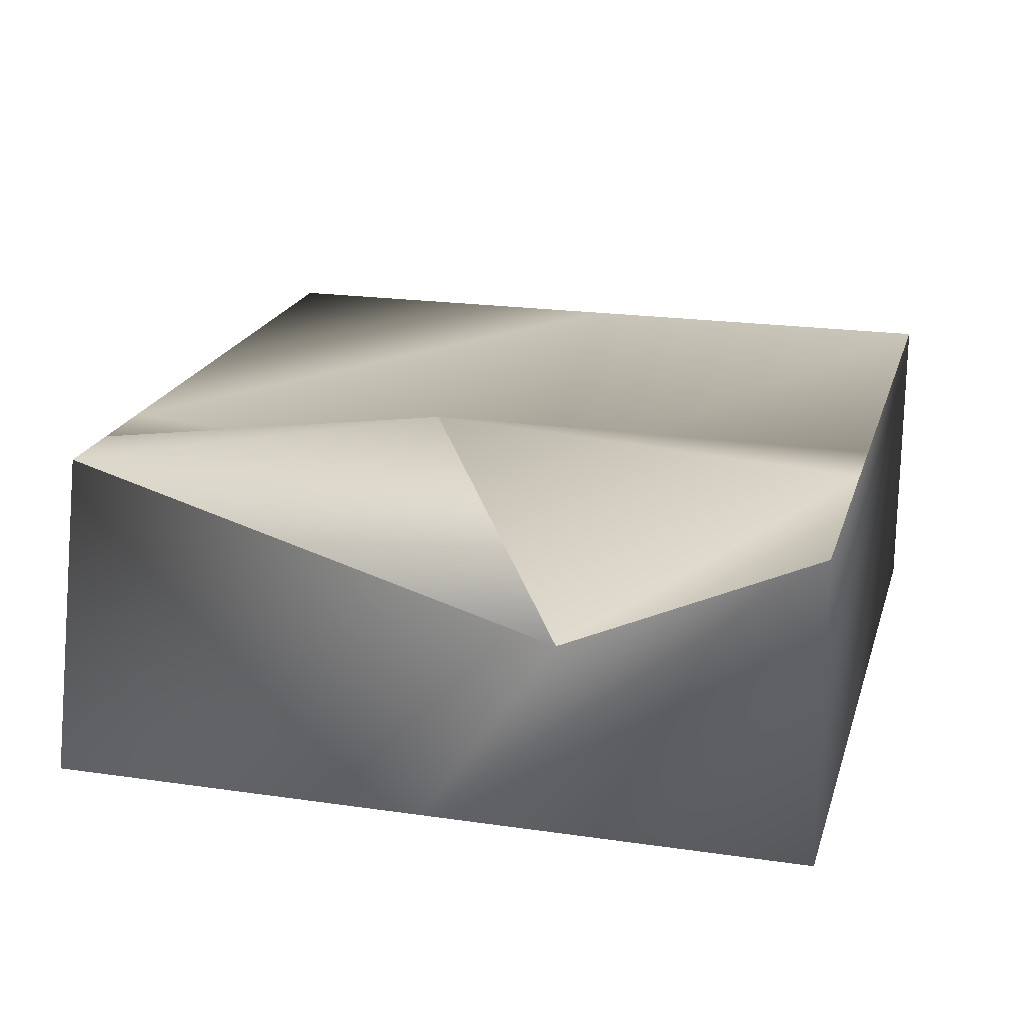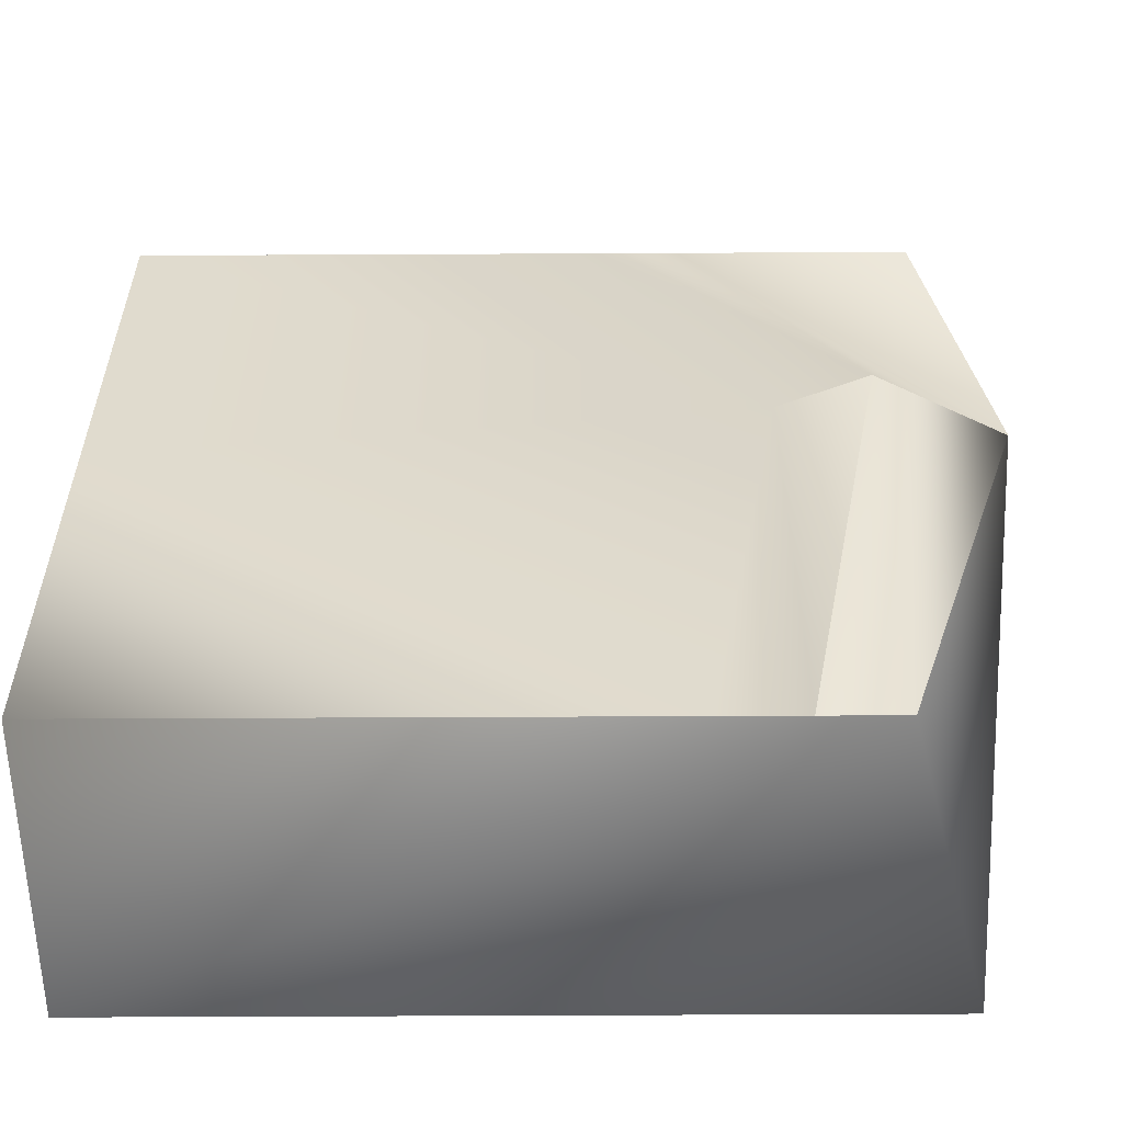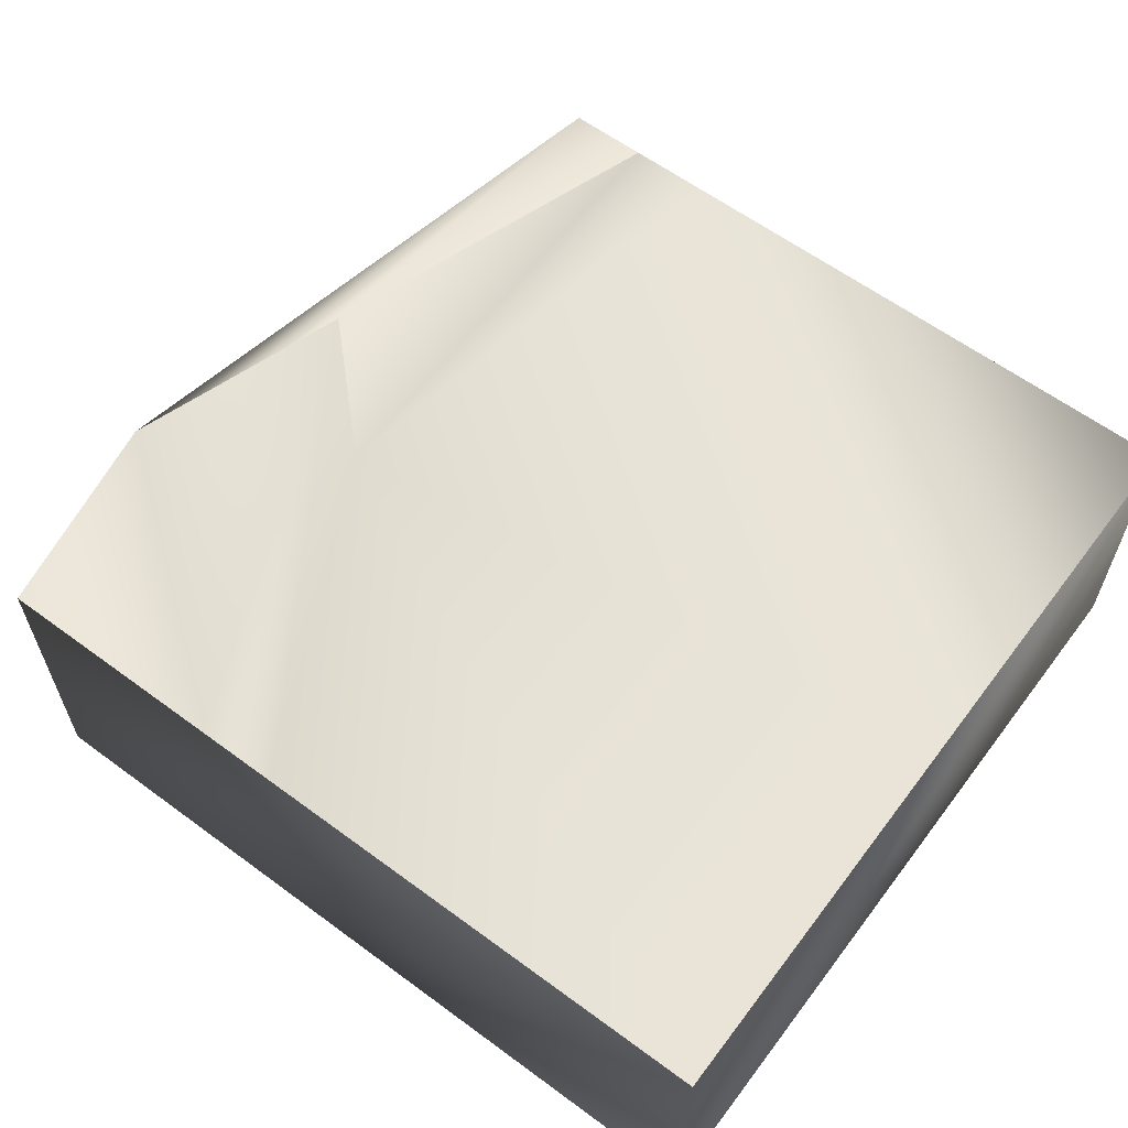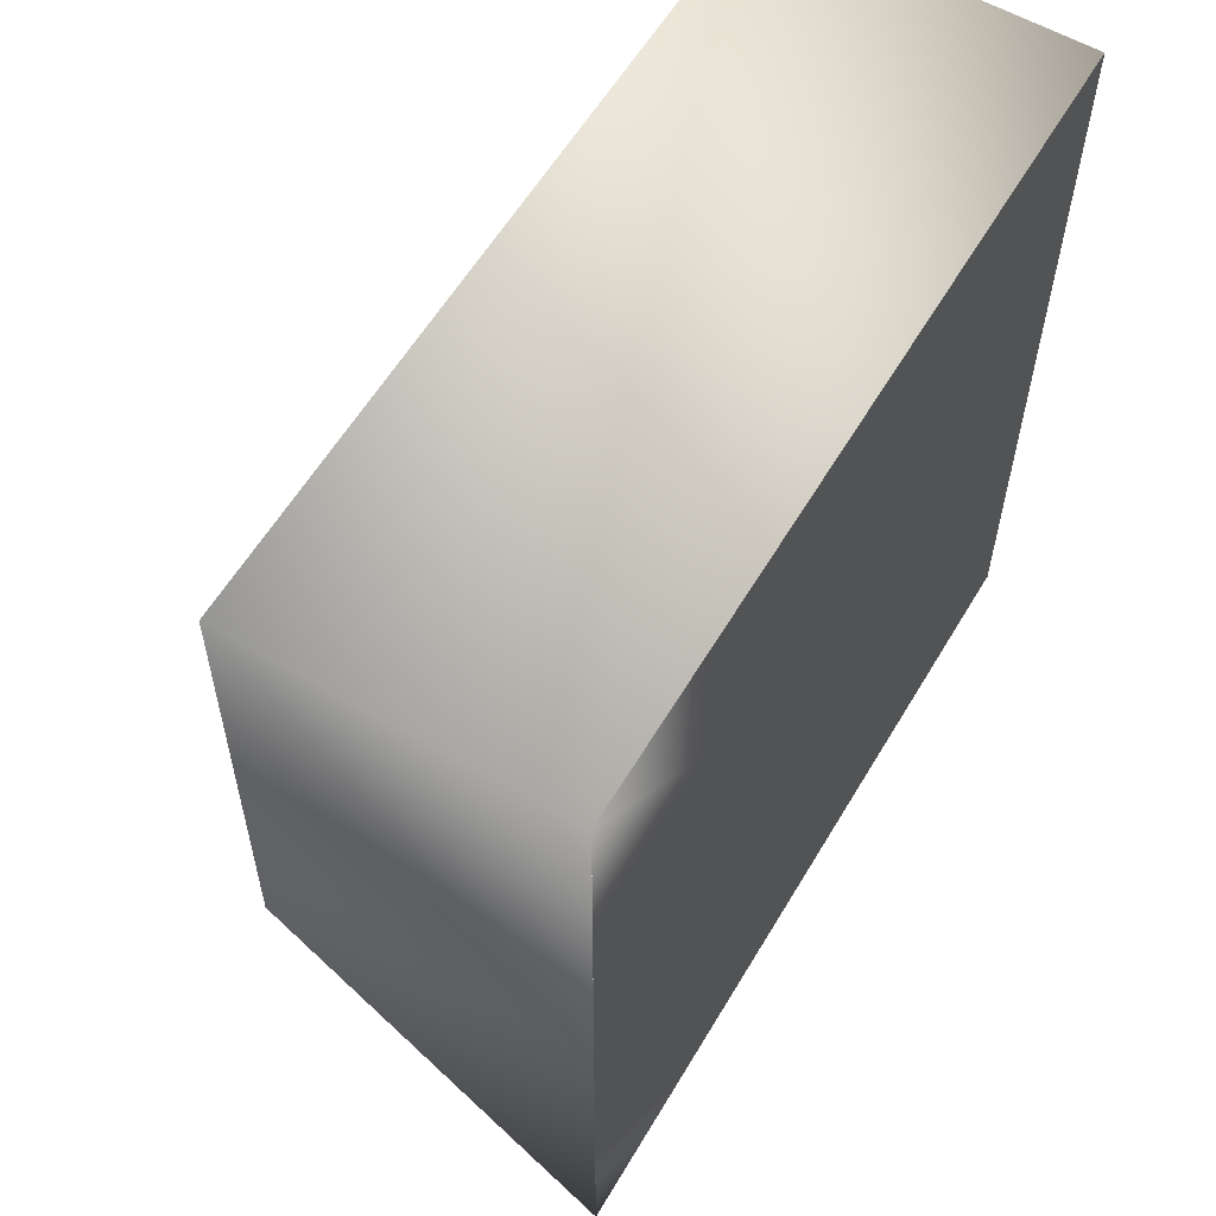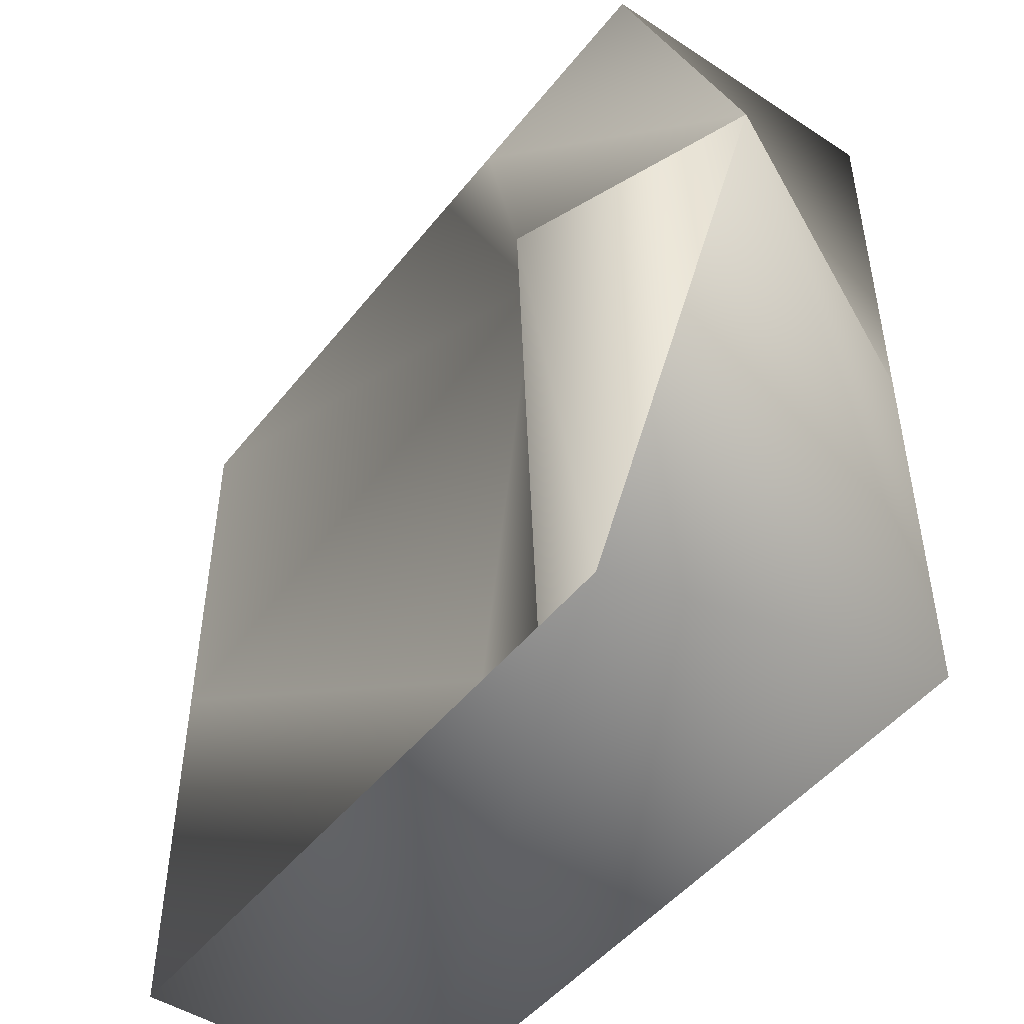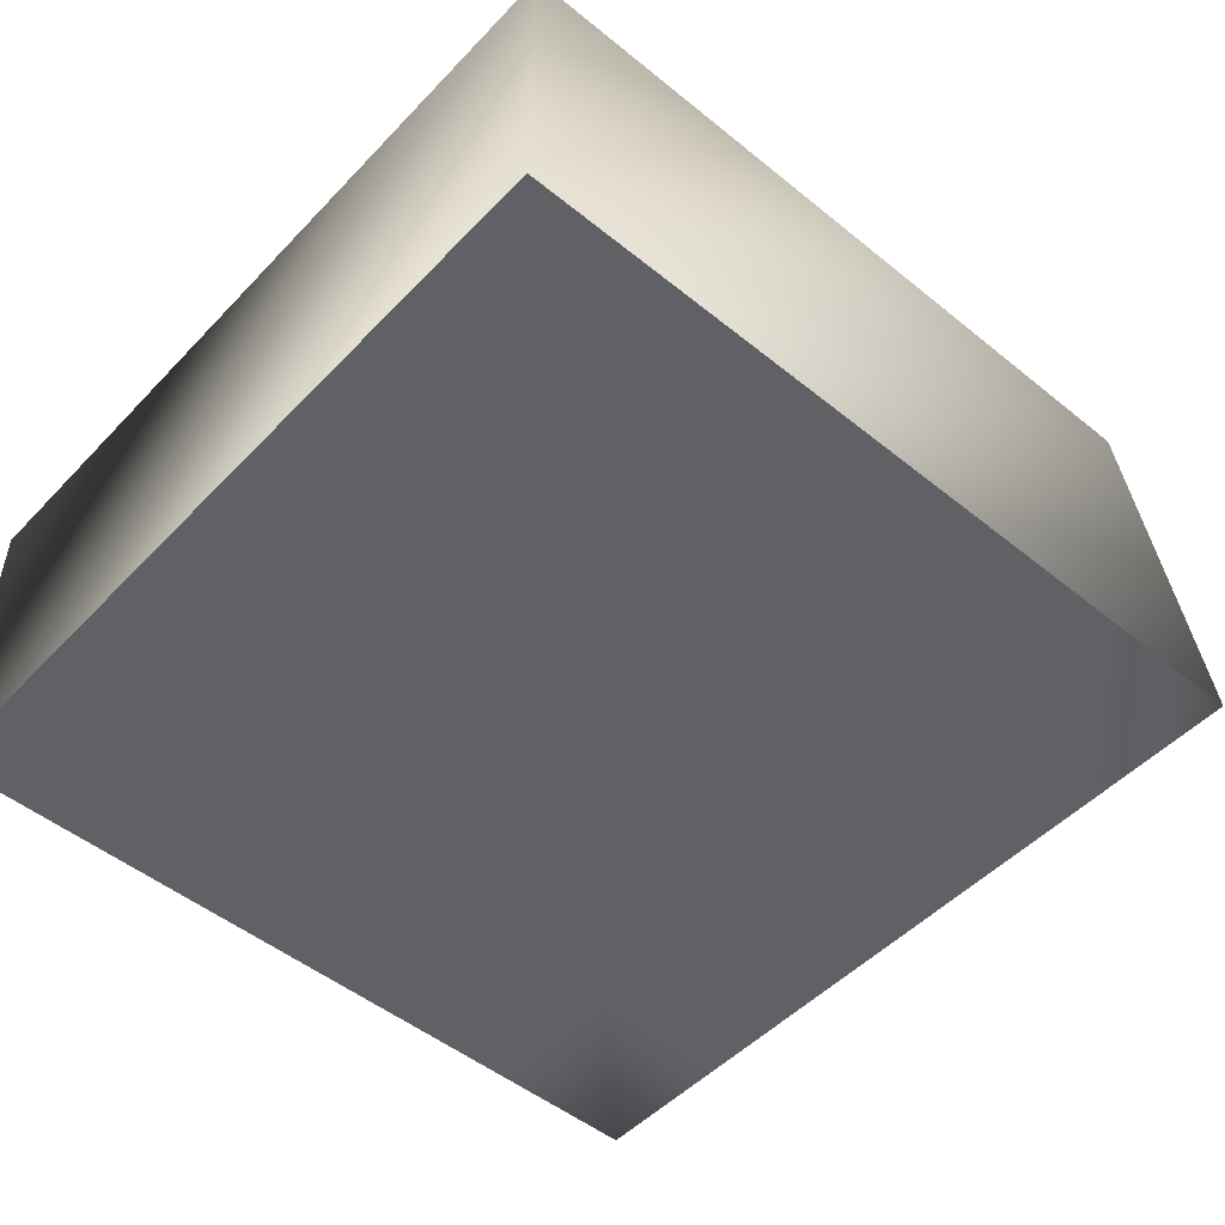
<metadata>
{"format":"obj","ext":"obj","renderer":"f3d","projection":"perspective","resolution":1024,"background":"white","views":[{"elev":20.3,"azim":-75.0,"up":"+Y"},{"elev":-56.3,"azim":-179.7,"up":"+Z"},{"elev":61.2,"azim":36.9,"up":"+Y"},{"elev":59.2,"azim":-59.4,"up":"+Z"},{"elev":-47.8,"azim":-126.3,"up":"+Z"},{"elev":-50.2,"azim":138.4,"up":"+Y"}]}
</metadata>
<code>
o Default
v -0.5 2 2.5
v -1 2 2.5
v -2 2.5 0
v -1.5 2 0.5
v 2.5 2 2.5
v 2.5 2 0
v -2 2.5 0
v -1.5 2 -2.5
v -1 2 -2.5
v 2.5 2 0
v 2.5 2 -2.5
v -3 1.5 1
v -2 2 -2.5
v -1.5 2 -2.5
v -2.5 2 2.5
v -3 1.5 1
v -2.5 0 -2.5
v -2 2 -2.5
v -2.5 0 0
v -2.5 2 2.5
v -2.5 0 2.5
v -2.5 0 -1.5
v -1.5 0 -1.5
v -1.5 0 -2.5
v -2.5 0 -0.5
v -1.5 0 -0.5
v -2.5 0 0.5
v -1.5 0 0.5
v -2.5 0 1.5
v -1.5 0 1.5
v -1.5 0 2.5
v 2.5 0 0.5
v 2.5 0 -0.5
v 2.5 0 -2.5
v 2.5 0 2.5
v 2.5 0 2.5
v 2.5 2 2.5
v 2.5 0 -2.5
g Scene
f 1 3 2
f 1 4 3
f 5 4 1
f 5 6 4
f 4 8 7
f 4 9 8
f 10 9 4
f 10 11 9
f 7 13 12
f 7 14 13
f 2 16 15
f 2 3 16
f 17 12 18
f 17 19 12
f 19 20 12
f 19 21 20
f 22 24 23
f 22 17 24
f 25 23 26
f 25 22 23
f 27 26 28
f 27 25 26
f 29 28 30
f 29 27 28
f 21 30 31
f 21 29 30
f 28 33 32
f 28 26 33
f 26 34 33
f 26 24 34
f 31 32 35
f 31 28 32
f 36 11 37
f 36 38 11
f 38 18 11
f 38 17 18
f 21 37 20
f 21 36 37

</code>
